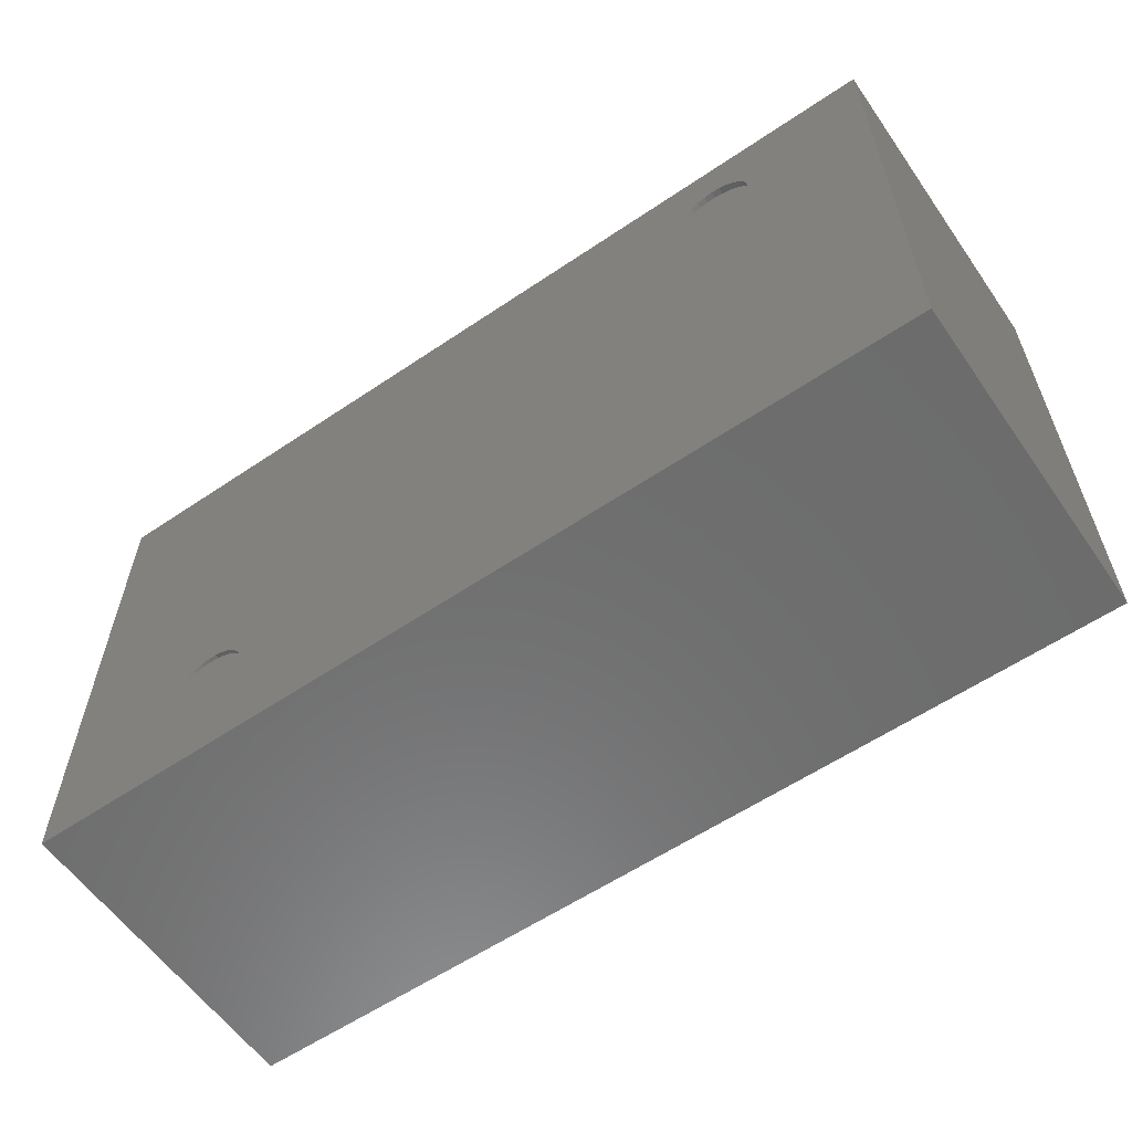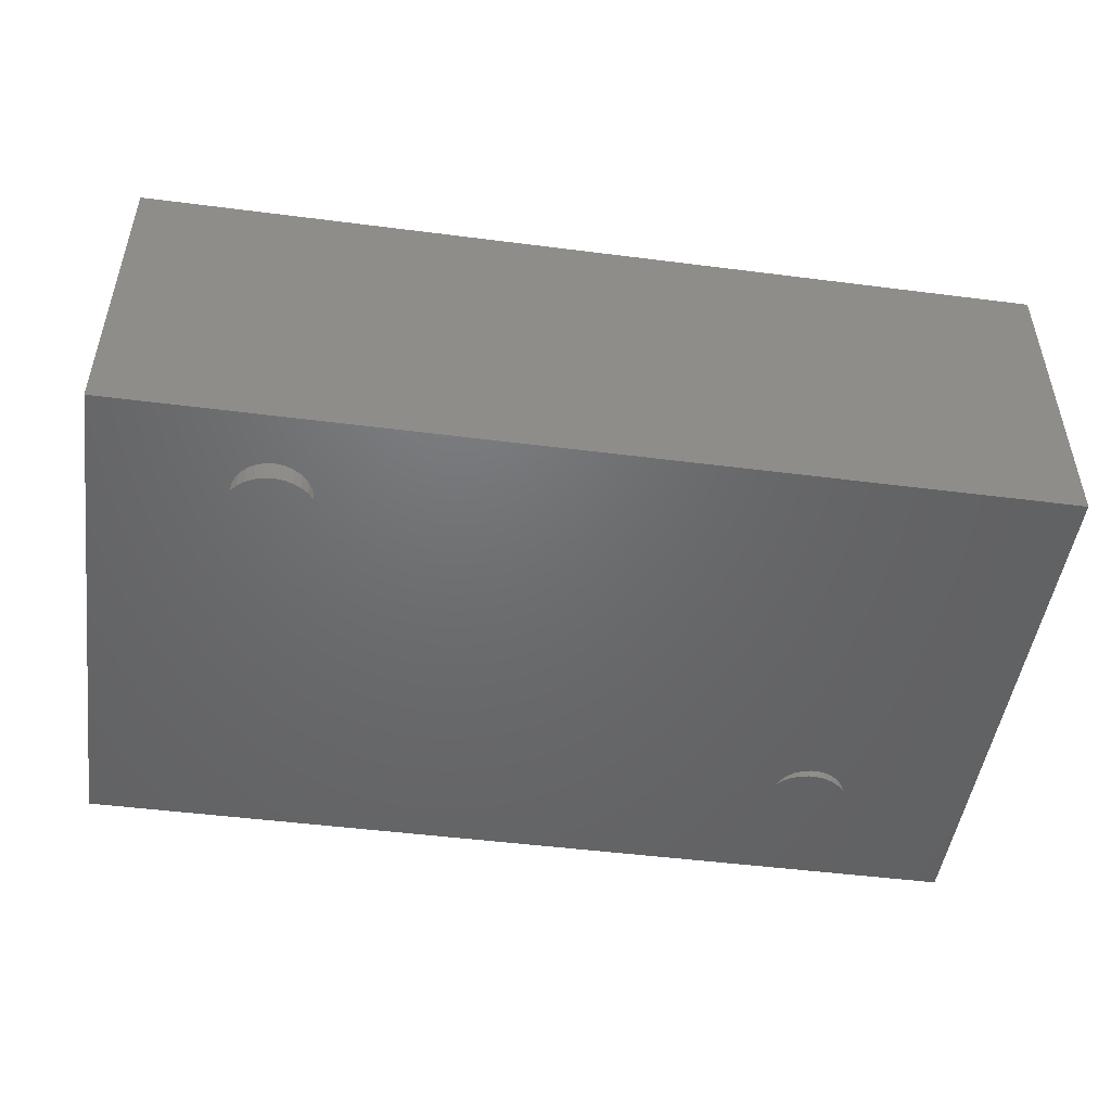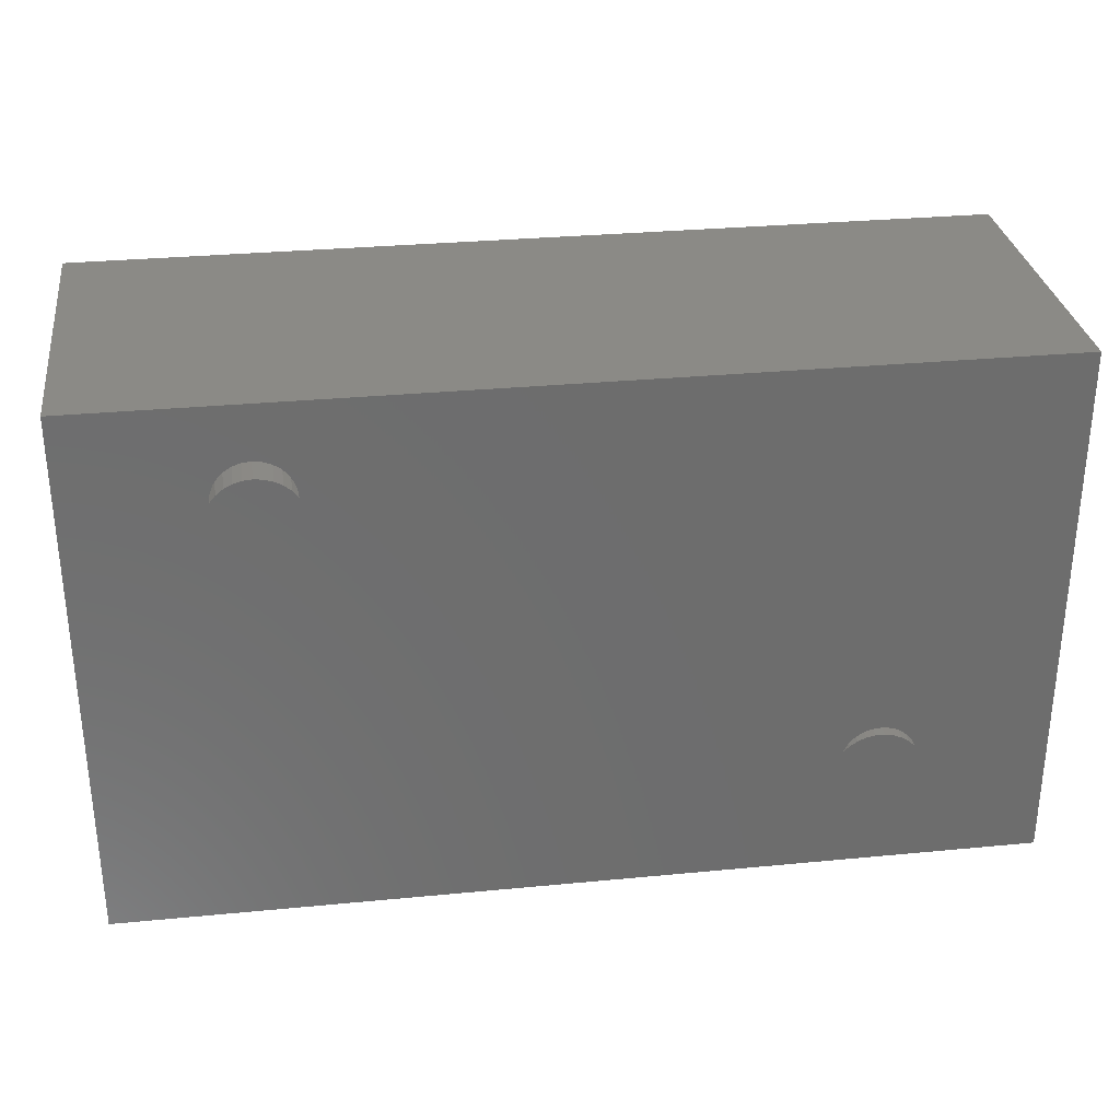
<metadata>
{"format":"stl","ext":"stl","renderer":"f3d","projection":"perspective","resolution":1024,"background":"white","views":[{"elev":-59.0,"azim":34.8,"up":"+Y"},{"elev":-48.6,"azim":171.9,"up":"+Z"},{"elev":30.6,"azim":172.1,"up":"+Y"}]}
</metadata>
<code>
# stl→obj: 300 verts, 604 faces
v 0.943 -0.572 -0.01587
v -0.9236 -0.572 0.6349
v -0.9236 -0.572 -0.01587
v 0.943 -0.572 0.6349
v -0.9236 0.5342 0.6349
v -0.9236 0.5342 -0.01587
v 0.943 0.5342 -0.01587
v 0.943 0.5342 0.6349
v -0.9236 -0.572 -0.03175
v 0.943 -0.572 -0.03175
v -0.6353 -0.4404 0.6349
v -0.6493 -0.4274 0.6349
v -0.6604 -0.4118 0.6349
v -0.6189 -0.4503 0.6349
v -0.6682 -0.3943 0.6349
v -0.6009 -0.4568 0.6349
v -0.6724 -0.3756 0.6349
v -0.582 -0.4595 0.6349
v -0.6727 -0.3565 0.6349
v -0.5629 -0.4584 0.6349
v -0.6691 -0.3377 0.6349
v -0.6619 -0.32 0.6349
v -0.6437 -0.2884 0.6349
v -0.6513 -0.3041 0.6349
v -0.5122 -0.2884 0.6349
v -0.5046 -0.3041 0.6349
v -0.4953 -0.3175 0.6349
v -0.5523 -0.2565 0.6349
v -0.5367 -0.2641 0.6349
v -0.5693 -0.2527 0.6349
v -0.5866 -0.2527 0.6349
v -0.6036 -0.2565 0.6349
v -0.6192 -0.2641 0.6349
v -0.6328 -0.2749 0.6349
v -0.5444 -0.4535 0.6349
v -0.5273 -0.445 0.6349
v -0.5122 -0.4332 0.6349
v -0.4998 -0.4186 0.6349
v -0.4905 -0.4019 0.6349
v -0.4848 -0.3836 0.6349
v -0.4829 -0.3646 0.6349
v 0.53 0.2252 0.6349
v -0.4885 -0.3324 0.6349
v -0.4843 -0.3482 0.6349
v 0.5444 0.2133 0.6349
v 0.5182 0.2396 0.6349
v 0.5608 0.2045 0.6349
v 0.5094 0.2561 0.6349
v -0.5231 -0.2749 0.6349
v 0.5786 0.199 0.6349
v 0.5041 0.274 0.6349
v 0.5972 0.1972 0.6349
v 0.5023 0.2926 0.6349
v 0.6158 0.199 0.6349
v 0.5042 0.3111 0.6349
v 0.6336 0.2044 0.6349
v 0.5097 0.3289 0.6349
v 0.6501 0.2131 0.6349
v 0.5207 0.3627 0.6349
v 0.5185 0.3454 0.6349
v 0.6645 0.225 0.6349
v 0.5267 0.3791 0.6349
v 0.6764 0.2394 0.6349
v 0.5362 0.3938 0.6349
v 0.6852 0.2558 0.6349
v 0.5486 0.4061 0.6349
v 0.674 0.3627 0.6349
v 0.6762 0.3454 0.6349
v 0.6851 0.3288 0.6349
v 0.668 0.3791 0.6349
v 0.6585 0.3938 0.6349
v 0.6461 0.4061 0.6349
v 0.6312 0.4153 0.6349
v 0.6147 0.421 0.6349
v 0.5974 0.4229 0.6349
v 0.58 0.421 0.6349
v 0.6906 0.3109 0.6349
v 0.6924 0.2922 0.6349
v 0.6906 0.2737 0.6349
v 0.5635 0.4153 0.6349
v -0.9236 0.5342 -0.03175
v 0.943 0.5342 -0.03175
v -0.6353 -0.4404 -0.03175
v -0.6493 -0.4274 -0.03175
v -0.6604 -0.4118 -0.03175
v -0.6189 -0.4503 -0.03175
v -0.6682 -0.3943 -0.03175
v -0.6009 -0.4568 -0.03175
v -0.6724 -0.3756 -0.03175
v -0.582 -0.4595 -0.03175
v -0.6727 -0.3565 -0.03175
v -0.5629 -0.4584 -0.03175
v -0.6691 -0.3377 -0.03175
v -0.6619 -0.32 -0.03175
v -0.6437 -0.2884 -0.03175
v -0.6513 -0.3041 -0.03175
v -0.5122 -0.2884 -0.03175
v -0.4953 -0.3175 -0.03175
v -0.5046 -0.3041 -0.03175
v -0.5367 -0.2641 -0.03175
v -0.5523 -0.2565 -0.03175
v -0.5693 -0.2527 -0.03175
v -0.5866 -0.2527 -0.03175
v -0.6036 -0.2565 -0.03175
v -0.6192 -0.2641 -0.03175
v -0.6328 -0.2749 -0.03175
v -0.5444 -0.4535 -0.03175
v -0.5273 -0.445 -0.03175
v -0.5122 -0.4332 -0.03175
v -0.4998 -0.4186 -0.03175
v -0.4905 -0.4019 -0.03175
v -0.4848 -0.3836 -0.03175
v -0.4829 -0.3646 -0.03175
v 0.53 0.2252 -0.03175
v -0.4843 -0.3482 -0.03175
v -0.4885 -0.3324 -0.03175
v 0.5444 0.2133 -0.03175
v 0.5182 0.2396 -0.03175
v 0.5608 0.2045 -0.03175
v 0.5094 0.2561 -0.03175
v -0.5231 -0.2749 -0.03175
v 0.5786 0.199 -0.03175
v 0.5041 0.274 -0.03175
v 0.5972 0.1972 -0.03175
v 0.5023 0.2926 -0.03175
v 0.6158 0.199 -0.03175
v 0.5042 0.3111 -0.03175
v 0.6336 0.2044 -0.03175
v 0.5097 0.3289 -0.03175
v 0.6501 0.2131 -0.03175
v 0.5207 0.3627 -0.03175
v 0.5185 0.3454 -0.03175
v 0.6645 0.225 -0.03175
v 0.5267 0.3791 -0.03175
v 0.6764 0.2394 -0.03175
v 0.5362 0.3938 -0.03175
v 0.6852 0.2558 -0.03175
v 0.5486 0.4061 -0.03175
v 0.674 0.3627 -0.03175
v 0.6851 0.3288 -0.03175
v 0.6762 0.3454 -0.03175
v 0.668 0.3791 -0.03175
v 0.6585 0.3938 -0.03175
v 0.6461 0.4061 -0.03175
v 0.6312 0.4153 -0.03175
v 0.6147 0.421 -0.03175
v 0.5974 0.4229 -0.03175
v 0.58 0.421 -0.03175
v 0.6924 0.2922 -0.03175
v 0.6906 0.3109 -0.03175
v 0.6906 0.2737 -0.03175
v 0.5635 0.4153 -0.03175
v -0.5122 -0.2884 -0.01587
v -0.5046 -0.3041 -0.01587
v -0.5231 -0.2749 -0.01587
v -0.5367 -0.2641 -0.01587
v -0.5523 -0.2565 -0.01587
v -0.5693 -0.2527 -0.01587
v -0.5866 -0.2527 -0.01587
v -0.6036 -0.2565 -0.01587
v -0.6192 -0.2641 -0.01587
v -0.6328 -0.2749 -0.01587
v -0.6437 -0.2884 -0.01587
v -0.6513 -0.3041 -0.01587
v -0.635 -0.3829 0.6349
v -0.6222 -0.394 0.6349
v -0.645 -0.3693 0.6349
v -0.6073 -0.402 0.6349
v -0.652 -0.3539 0.6349
v -0.5911 -0.4066 0.6349
v -0.6554 -0.3374 0.6349
v -0.5742 -0.4077 0.6349
v -0.6552 -0.3205 0.6349
v -0.5576 -0.405 0.6349
v -0.5418 -0.3989 0.6349
v -0.5278 -0.3894 0.6349
v -0.5162 -0.3772 0.6349
v -0.5074 -0.3628 0.6349
v -0.502 -0.3468 0.6349
v -0.5002 -0.33 0.6349
v -0.5007 -0.3212 0.6349
v -0.5022 -0.3125 0.6349
v 0.674 0.3627 -0.01587
v 0.6762 0.3454 -0.01587
v 0.668 0.3791 -0.01587
v 0.6585 0.3938 -0.01587
v 0.6461 0.4061 -0.01587
v 0.6312 0.4153 -0.01587
v 0.6147 0.421 -0.01587
v 0.5974 0.4229 -0.01587
v 0.58 0.421 -0.01587
v 0.5635 0.4153 -0.01587
v 0.5486 0.4061 -0.01587
v 0.5362 0.3938 -0.01587
v 0.5267 0.3791 -0.01587
v 0.5207 0.3627 -0.01587
v 0.5185 0.3454 -0.01587
v 0.5439 0.2861 0.6349
v 0.533 0.2986 0.6349
v 0.5572 0.2762 0.6349
v 0.5249 0.313 0.6349
v 0.5723 0.2693 0.6349
v 0.52 0.3289 0.6349
v 0.5884 0.2658 0.6349
v 0.605 0.2656 0.6349
v 0.6212 0.269 0.6349
v 0.6364 0.2756 0.6349
v 0.6499 0.2853 0.6349
v 0.661 0.2975 0.6349
v 0.6693 0.3119 0.6349
v 0.6745 0.3276 0.6349
v 0.6762 0.3441 0.6349
v 0.6762 0.3445 0.6349
v 0.6762 0.3449 0.6349
v -0.635 -0.3829 -0.03175
v -0.6222 -0.394 -0.03175
v -0.645 -0.3693 -0.03175
v -0.6073 -0.402 -0.03175
v -0.652 -0.3539 -0.03175
v -0.5911 -0.4066 -0.03175
v -0.6554 -0.3374 -0.03175
v -0.5742 -0.4077 -0.03175
v -0.6552 -0.3205 -0.03175
v -0.5576 -0.405 -0.03175
v -0.5418 -0.3989 -0.03175
v -0.5278 -0.3894 -0.03175
v -0.5162 -0.3772 -0.03175
v -0.5074 -0.3628 -0.03175
v -0.502 -0.3468 -0.03175
v -0.5002 -0.33 -0.03175
v -0.5007 -0.3212 -0.03175
v -0.5022 -0.3125 -0.03175
v 0.5439 0.2861 -0.03175
v 0.533 0.2986 -0.03175
v 0.5572 0.2762 -0.03175
v 0.5249 0.313 -0.03175
v 0.5723 0.2693 -0.03175
v 0.52 0.3289 -0.03175
v 0.5884 0.2658 -0.03175
v 0.605 0.2656 -0.03175
v 0.6212 0.269 -0.03175
v 0.6364 0.2756 -0.03175
v 0.6499 0.2853 -0.03175
v 0.661 0.2975 -0.03175
v 0.6693 0.3119 -0.03175
v 0.6745 0.3276 -0.03175
v 0.6762 0.3441 -0.03175
v 0.6762 0.3445 -0.03175
v 0.6762 0.3449 -0.03175
v -0.5178 -0.2909 -0.01587
v -0.5178 -0.2909 0.6349
v -0.5333 -0.2806 -0.01587
v -0.5333 -0.2806 0.6349
v -0.5504 -0.2736 -0.01587
v -0.5504 -0.2736 0.6349
v -0.5687 -0.2699 -0.01587
v -0.5687 -0.2699 0.6349
v -0.5872 -0.2699 -0.01587
v -0.5872 -0.2699 0.6349
v -0.6055 -0.2736 -0.01587
v -0.6055 -0.2736 0.6349
v -0.6226 -0.2806 -0.01587
v -0.6226 -0.2806 0.6349
v -0.6381 -0.2909 -0.01587
v -0.6381 -0.2909 0.6349
v 0.6644 0.3597 -0.01587
v 0.6644 0.3597 0.6349
v 0.65 0.3714 -0.01587
v 0.65 0.3714 0.6349
v 0.6336 0.3801 -0.01587
v 0.6336 0.3801 0.6349
v 0.6158 0.3855 -0.01587
v 0.6158 0.3855 0.6349
v 0.5974 0.3873 -0.01587
v 0.5974 0.3873 0.6349
v 0.5789 0.3855 -0.01587
v 0.5789 0.3855 0.6349
v 0.5611 0.3801 -0.01587
v 0.5611 0.3801 0.6349
v 0.5447 0.3714 -0.01587
v 0.5447 0.3714 0.6349
v 0.5303 0.3597 0.6349
v 0.5303 0.3597 -0.01587
v -0.5178 -0.2909 -0.03175
v -0.5333 -0.2806 -0.03175
v -0.5504 -0.2736 -0.03175
v -0.5687 -0.2699 -0.03175
v -0.5872 -0.2699 -0.03175
v -0.6055 -0.2736 -0.03175
v -0.6226 -0.2806 -0.03175
v -0.6381 -0.2909 -0.03175
v 0.6644 0.3597 -0.03175
v 0.65 0.3714 -0.03175
v 0.6336 0.3801 -0.03175
v 0.6158 0.3855 -0.03175
v 0.5974 0.3873 -0.03175
v 0.5789 0.3855 -0.03175
v 0.5611 0.3801 -0.03175
v 0.5447 0.3714 -0.03175
v 0.5303 0.3597 -0.03175
f 1 2 3
f 1 4 2
f 3 5 6
f 3 2 5
f 7 4 1
f 7 8 4
f 1 3 9
f 1 9 10
f 11 12 2
f 13 2 12
f 14 11 2
f 15 2 13
f 16 14 2
f 17 2 15
f 18 16 2
f 19 2 17
f 20 18 2
f 21 2 19
f 22 2 21
f 23 22 24
f 25 26 27
f 5 28 29
f 5 30 28
f 5 31 30
f 5 32 31
f 5 33 32
f 5 22 23
f 5 34 33
f 5 23 34
f 5 2 22
f 4 35 20
f 4 36 35
f 4 37 36
f 4 38 37
f 4 39 38
f 4 40 39
f 4 41 40
f 4 20 2
f 42 43 44
f 45 44 41
f 45 42 44
f 46 43 42
f 46 27 43
f 47 45 41
f 47 41 4
f 48 49 25
f 48 25 27
f 48 27 46
f 50 47 4
f 51 49 48
f 52 50 4
f 53 29 49
f 53 49 51
f 54 52 4
f 55 29 53
f 55 5 29
f 56 54 4
f 57 5 55
f 58 56 4
f 59 57 60
f 59 5 57
f 61 58 4
f 62 5 59
f 63 61 4
f 64 5 62
f 65 63 4
f 66 5 64
f 67 68 69
f 8 67 69
f 8 70 67
f 8 71 70
f 8 72 71
f 8 73 72
f 8 74 73
f 8 75 74
f 8 76 75
f 8 77 78
f 8 69 77
f 8 79 65
f 8 78 79
f 8 65 4
f 8 5 76
f 76 5 80
f 80 5 66
f 6 8 7
f 6 5 8
f 3 6 81
f 3 81 9
f 7 1 10
f 7 10 82
f 83 9 84
f 85 84 9
f 86 9 83
f 87 85 9
f 88 9 86
f 89 87 9
f 90 9 88
f 91 89 9
f 92 9 90
f 93 91 9
f 94 93 9
f 95 96 94
f 97 98 99
f 81 100 101
f 81 101 102
f 81 102 103
f 81 103 104
f 81 104 105
f 81 95 94
f 81 105 106
f 81 106 95
f 81 94 9
f 10 92 107
f 10 107 108
f 10 108 109
f 10 109 110
f 10 110 111
f 10 111 112
f 10 112 113
f 10 9 92
f 114 115 116
f 117 113 115
f 117 115 114
f 118 114 116
f 118 116 98
f 119 113 117
f 119 10 113
f 120 97 121
f 120 98 97
f 120 118 98
f 122 10 119
f 123 120 121
f 124 10 122
f 125 121 100
f 125 123 121
f 126 10 124
f 127 125 100
f 127 100 81
f 128 10 126
f 129 127 81
f 130 10 128
f 131 132 129
f 131 129 81
f 133 10 130
f 134 131 81
f 135 10 133
f 136 134 81
f 137 10 135
f 138 136 81
f 139 140 141
f 82 140 139
f 82 139 142
f 82 142 143
f 82 143 144
f 82 144 145
f 82 145 146
f 82 146 147
f 82 147 148
f 82 149 150
f 82 150 140
f 82 137 151
f 82 151 149
f 82 10 137
f 82 148 81
f 148 152 81
f 152 138 81
f 153 154 26
f 153 26 25
f 155 25 49
f 155 153 25
f 156 49 29
f 156 155 49
f 157 29 28
f 157 156 29
f 158 28 30
f 158 157 28
f 159 30 31
f 159 158 30
f 160 31 32
f 160 159 31
f 161 32 33
f 161 160 32
f 162 33 34
f 162 34 23
f 162 161 33
f 163 162 23
f 164 23 24
f 164 163 23
f 165 15 13
f 166 13 12
f 166 12 11
f 166 165 13
f 167 17 15
f 167 15 165
f 168 11 14
f 168 166 11
f 169 21 19
f 169 19 17
f 169 17 167
f 170 14 16
f 170 16 18
f 170 168 14
f 171 21 169
f 172 18 20
f 172 170 18
f 22 21 171
f 173 22 171
f 174 20 35
f 174 35 36
f 174 172 20
f 24 22 173
f 175 36 37
f 175 174 36
f 176 37 38
f 176 175 37
f 39 176 38
f 39 177 176
f 40 177 39
f 40 178 177
f 41 178 40
f 41 179 178
f 44 179 41
f 43 179 44
f 43 180 179
f 27 181 180
f 27 182 181
f 27 180 43
f 26 182 27
f 183 184 68
f 183 68 67
f 185 67 70
f 185 183 67
f 186 70 71
f 186 185 70
f 187 71 72
f 187 186 71
f 188 72 73
f 188 187 72
f 189 73 74
f 189 188 73
f 190 74 75
f 190 189 74
f 191 75 76
f 191 190 75
f 192 76 80
f 192 191 76
f 193 80 66
f 193 192 80
f 194 66 64
f 194 193 66
f 195 64 62
f 195 194 64
f 196 62 59
f 196 195 62
f 197 59 60
f 197 196 59
f 198 51 48
f 199 53 51
f 199 51 198
f 200 48 46
f 200 46 42
f 200 198 48
f 201 55 53
f 201 53 199
f 57 55 201
f 202 42 45
f 202 45 47
f 202 200 42
f 203 57 201
f 204 47 50
f 204 50 52
f 204 202 47
f 60 57 203
f 205 52 54
f 205 54 56
f 205 204 52
f 206 56 58
f 206 58 61
f 206 205 56
f 207 206 61
f 63 207 61
f 208 207 63
f 65 208 63
f 79 208 65
f 79 209 208
f 78 209 79
f 78 210 209
f 77 210 78
f 211 210 77
f 69 211 77
f 212 211 69
f 213 212 69
f 214 213 69
f 68 214 69
f 6 7 82
f 6 82 81
f 153 99 154
f 153 97 99
f 155 121 97
f 155 97 153
f 156 100 121
f 156 121 155
f 157 101 100
f 157 100 156
f 158 102 101
f 158 101 157
f 159 103 102
f 159 102 158
f 160 104 103
f 160 103 159
f 161 105 104
f 161 104 160
f 162 106 105
f 162 105 161
f 163 95 106
f 163 106 162
f 164 96 95
f 164 95 163
f 215 85 87
f 216 84 85
f 216 83 84
f 216 85 215
f 217 87 89
f 217 215 87
f 218 86 83
f 218 83 216
f 219 91 93
f 219 89 91
f 219 217 89
f 220 88 86
f 220 90 88
f 220 86 218
f 221 219 93
f 222 92 90
f 222 90 220
f 94 221 93
f 223 221 94
f 224 107 92
f 224 108 107
f 224 92 222
f 96 223 94
f 225 109 108
f 225 108 224
f 226 110 109
f 226 109 225
f 111 110 226
f 111 226 227
f 112 111 227
f 112 227 228
f 113 112 228
f 113 228 229
f 115 113 229
f 116 115 229
f 116 229 230
f 98 230 231
f 98 231 232
f 98 116 230
f 99 98 232
f 183 141 184
f 183 139 141
f 185 142 139
f 185 139 183
f 186 143 142
f 186 142 185
f 187 144 143
f 187 143 186
f 188 145 144
f 188 144 187
f 189 146 145
f 189 145 188
f 190 147 146
f 190 146 189
f 191 148 147
f 191 147 190
f 192 152 148
f 192 148 191
f 193 138 152
f 193 152 192
f 194 136 138
f 194 138 193
f 195 134 136
f 195 136 194
f 196 131 134
f 196 134 195
f 197 132 131
f 197 131 196
f 233 120 123
f 234 123 125
f 234 233 123
f 235 118 120
f 235 114 118
f 235 120 233
f 236 125 127
f 236 234 125
f 129 236 127
f 237 117 114
f 237 119 117
f 237 114 235
f 238 236 129
f 239 122 119
f 239 124 122
f 239 119 237
f 132 238 129
f 240 126 124
f 240 128 126
f 240 124 239
f 241 130 128
f 241 133 130
f 241 128 240
f 242 133 241
f 135 133 242
f 243 135 242
f 137 135 243
f 151 137 243
f 151 243 244
f 149 151 244
f 149 244 245
f 150 149 245
f 246 150 245
f 140 150 246
f 247 140 246
f 248 140 247
f 249 140 248
f 141 140 249
f 250 26 154
f 250 251 26
f 252 253 251
f 252 251 250
f 254 255 253
f 254 253 252
f 256 257 255
f 256 255 254
f 258 259 257
f 258 257 256
f 260 261 259
f 260 259 258
f 262 263 261
f 262 261 260
f 264 265 263
f 264 24 265
f 264 263 262
f 164 24 264
f 265 24 173
f 265 173 171
f 263 171 169
f 263 169 167
f 263 265 171
f 261 167 165
f 261 165 166
f 261 263 167
f 259 166 168
f 259 168 170
f 259 170 172
f 259 261 166
f 257 172 174
f 257 174 175
f 257 259 172
f 255 175 176
f 255 176 177
f 255 177 178
f 255 257 175
f 253 178 179
f 253 179 180
f 253 255 178
f 251 180 181
f 251 181 182
f 251 253 180
f 26 251 182
f 266 68 184
f 266 267 68
f 268 269 267
f 268 267 266
f 270 271 269
f 270 269 268
f 272 273 271
f 272 271 270
f 274 275 273
f 274 273 272
f 276 277 275
f 276 275 274
f 278 279 277
f 278 277 276
f 280 281 279
f 280 282 281
f 280 279 278
f 283 282 280
f 197 60 282
f 197 282 283
f 282 60 203
f 282 203 201
f 281 201 199
f 281 282 201
f 279 199 198
f 279 198 200
f 279 281 199
f 277 200 202
f 277 202 204
f 277 279 200
f 275 204 205
f 275 277 204
f 273 205 206
f 273 206 207
f 273 275 205
f 271 207 208
f 271 208 209
f 271 273 207
f 269 209 210
f 269 271 209
f 267 212 213
f 267 213 214
f 267 214 68
f 267 210 211
f 267 211 212
f 267 269 210
f 250 154 99
f 250 99 284
f 252 284 285
f 252 250 284
f 254 285 286
f 254 252 285
f 256 286 287
f 256 254 286
f 258 287 288
f 258 256 287
f 260 288 289
f 260 258 288
f 262 289 290
f 262 260 289
f 264 290 291
f 264 262 290
f 164 291 96
f 164 264 291
f 291 223 96
f 291 221 223
f 290 219 221
f 290 217 219
f 290 221 291
f 289 215 217
f 289 216 215
f 289 217 290
f 288 218 216
f 288 220 218
f 288 222 220
f 288 216 289
f 287 224 222
f 287 225 224
f 287 222 288
f 286 226 225
f 286 227 226
f 286 228 227
f 286 225 287
f 285 229 228
f 285 230 229
f 285 228 286
f 284 231 230
f 284 232 231
f 284 230 285
f 99 232 284
f 266 184 141
f 266 141 292
f 268 292 293
f 268 266 292
f 270 293 294
f 270 268 293
f 272 294 295
f 272 270 294
f 274 295 296
f 274 272 295
f 276 296 297
f 276 274 296
f 278 297 298
f 278 276 297
f 280 298 299
f 280 278 298
f 283 299 300
f 283 280 299
f 197 300 132
f 197 283 300
f 300 238 132
f 300 236 238
f 299 234 236
f 299 236 300
f 298 233 234
f 298 235 233
f 298 234 299
f 297 237 235
f 297 239 237
f 297 235 298
f 296 240 239
f 296 239 297
f 295 241 240
f 295 242 241
f 295 240 296
f 294 243 242
f 294 244 243
f 294 242 295
f 293 245 244
f 293 244 294
f 292 248 247
f 292 249 248
f 292 141 249
f 292 246 245
f 292 247 246
f 292 245 293

</code>
